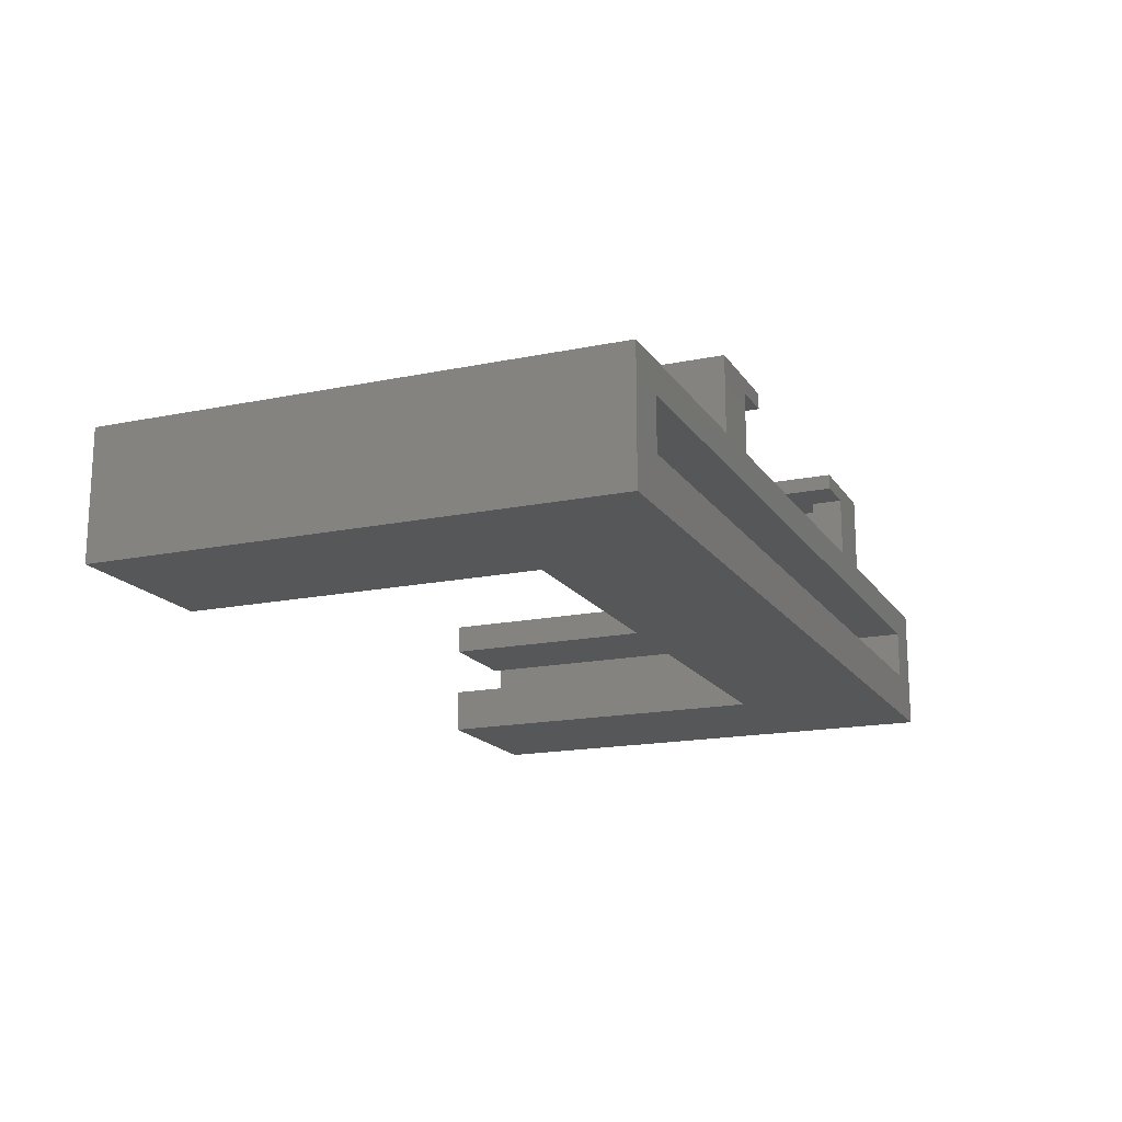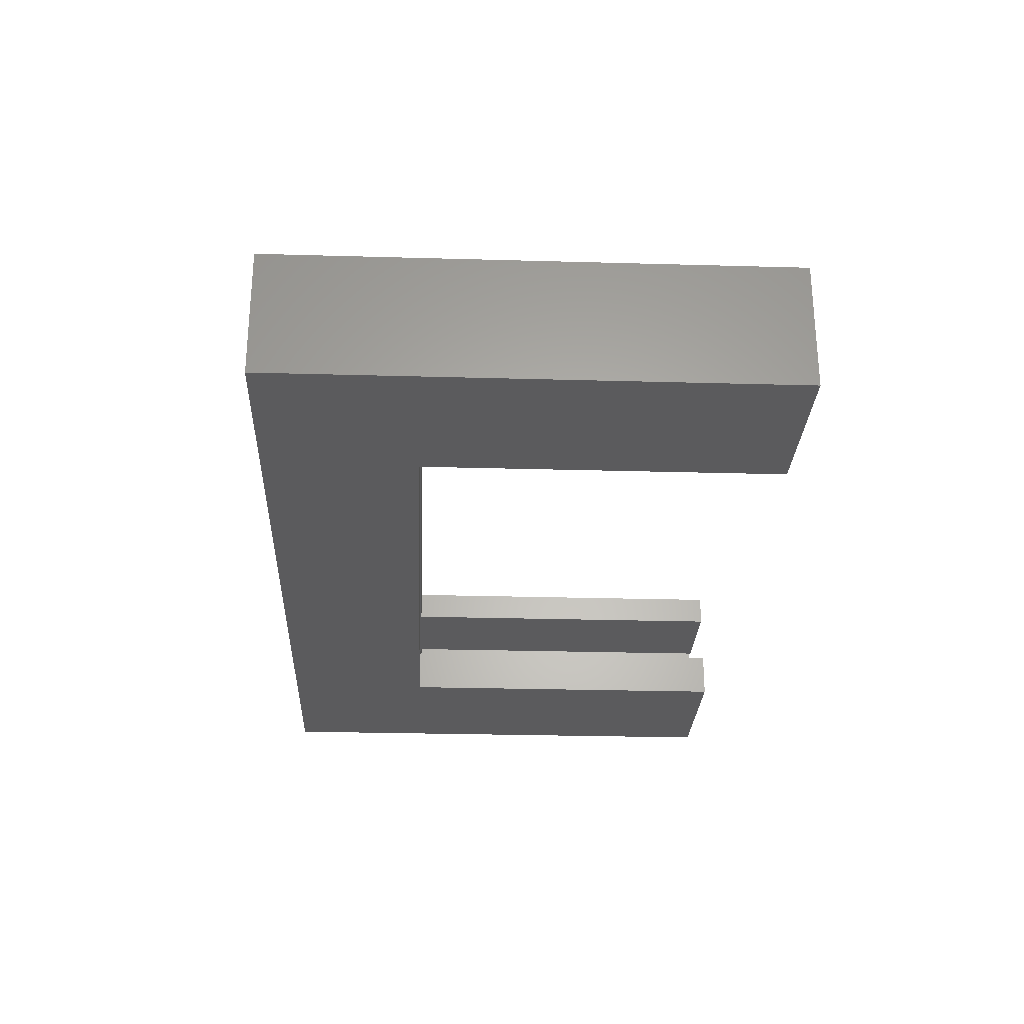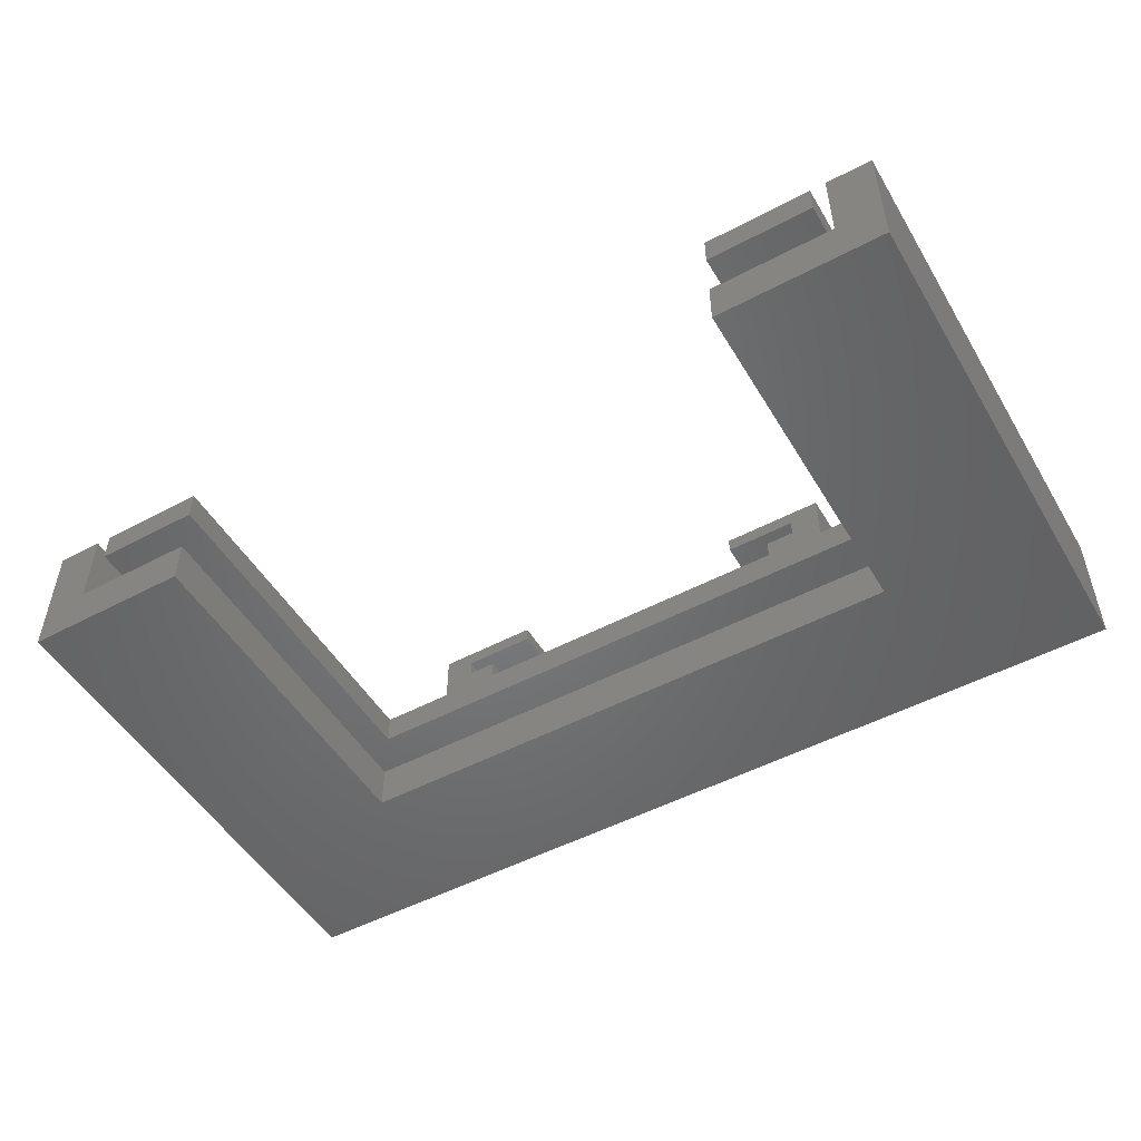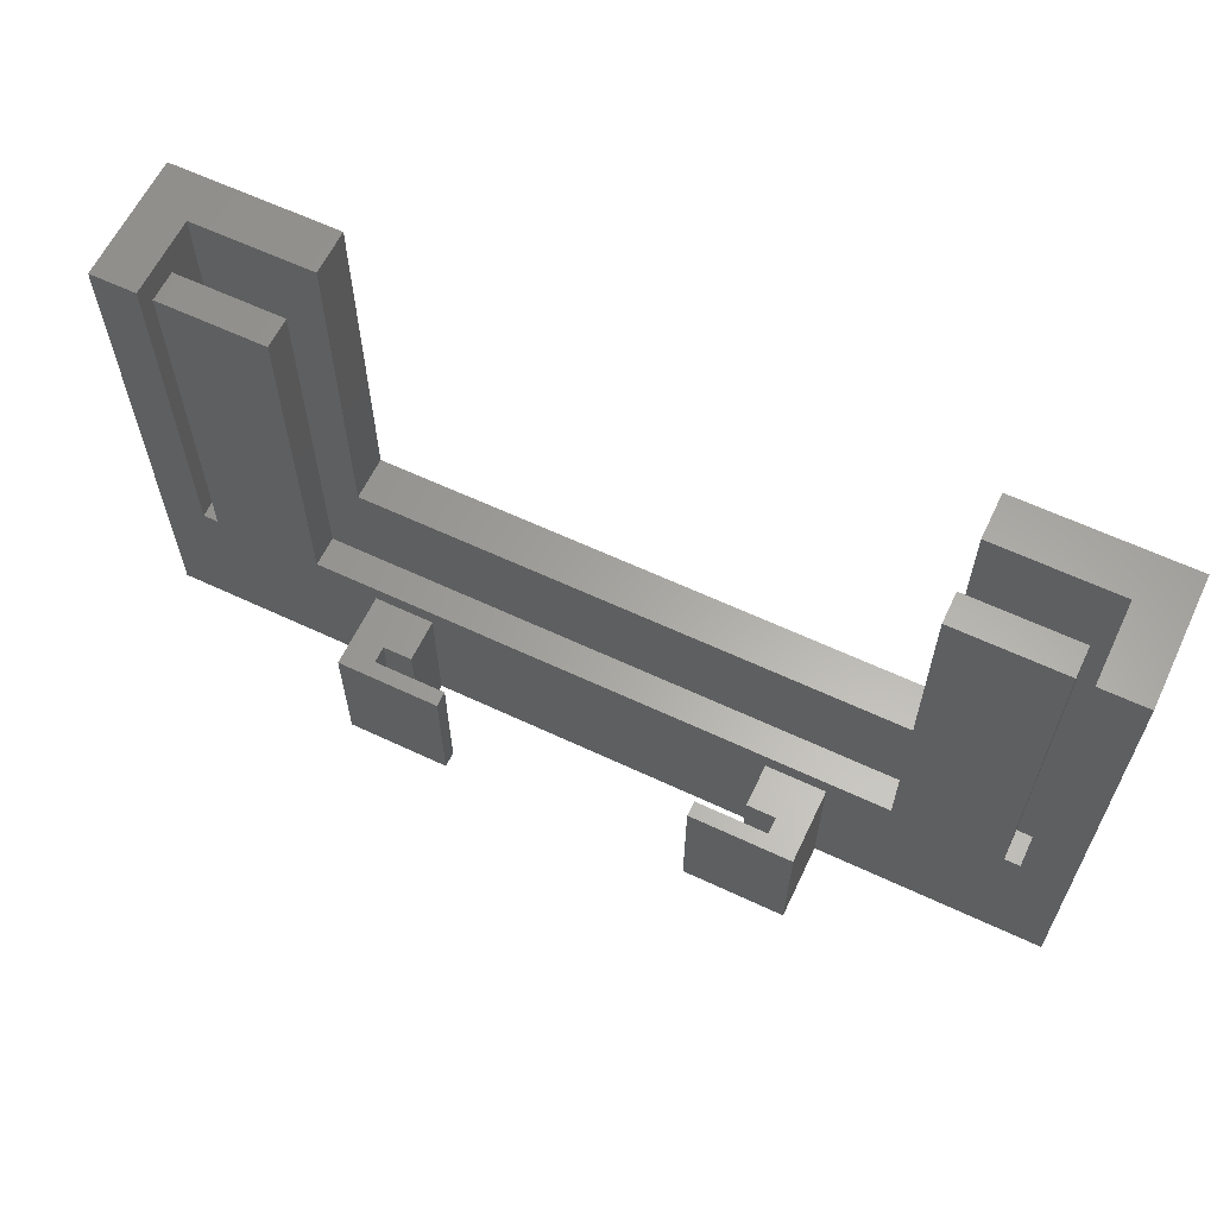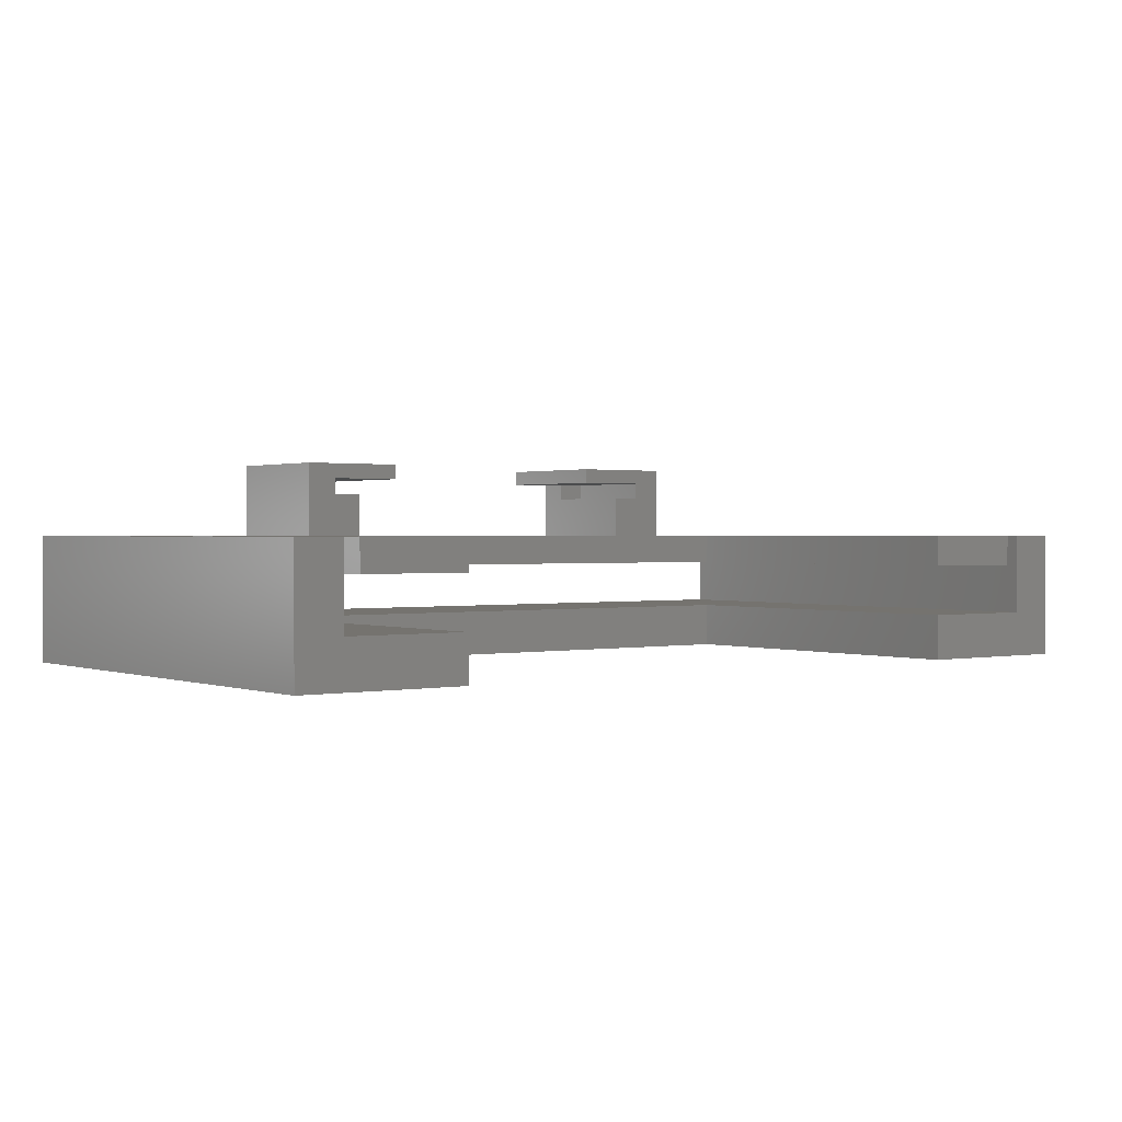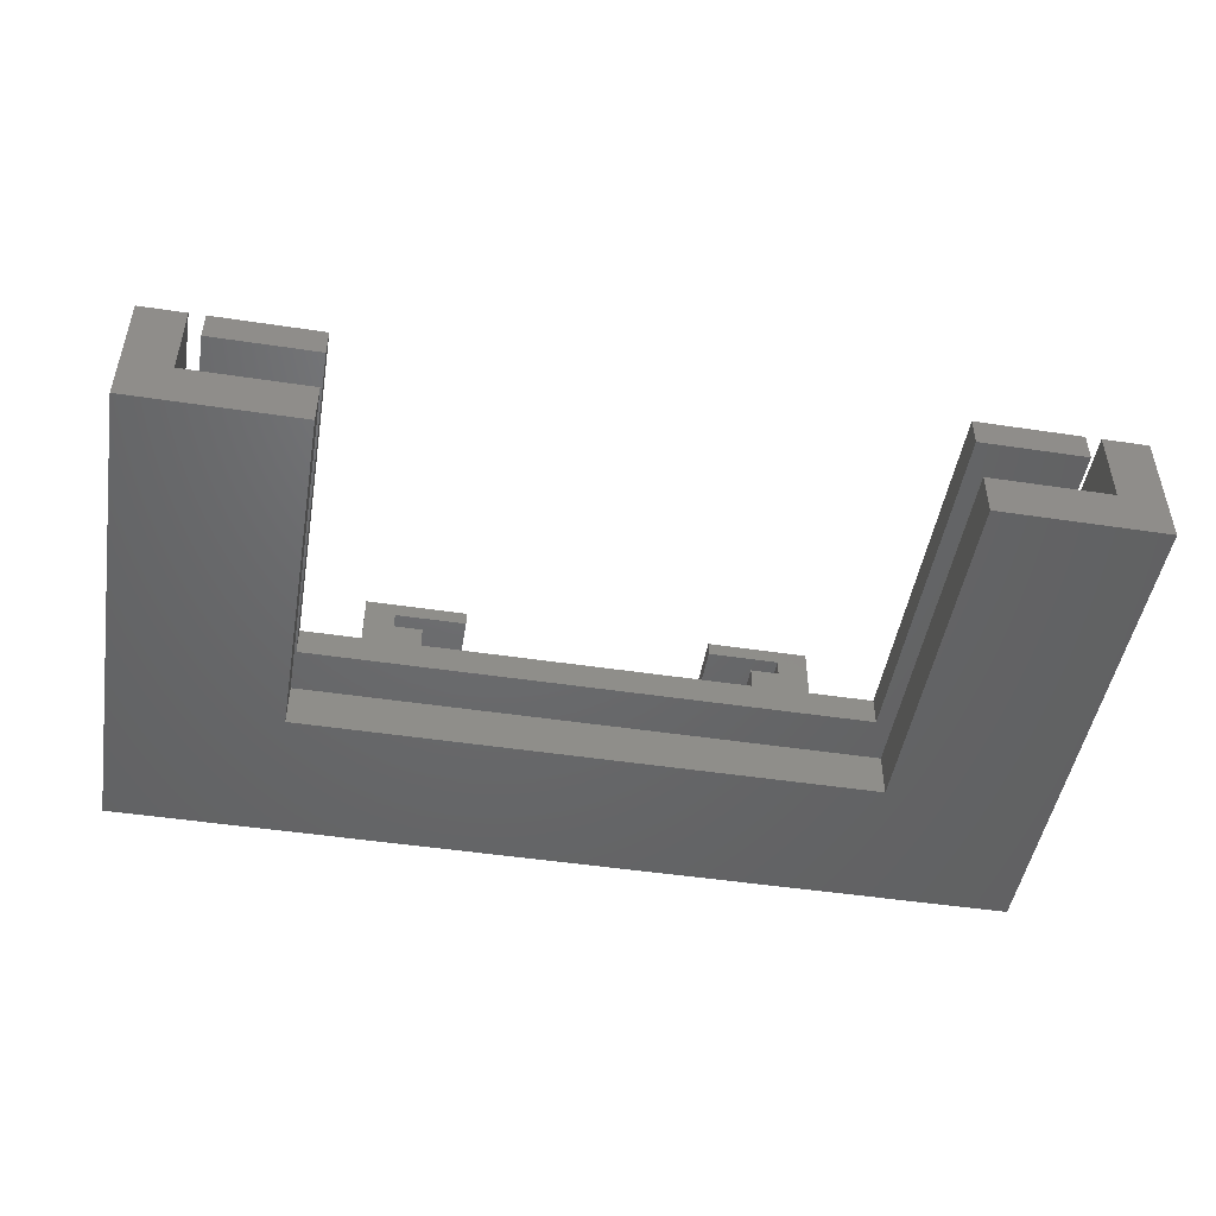
<metadata>
{"format":"stl","ext":"stl","renderer":"f3d","projection":"perspective","resolution":1024,"background":"white","views":[{"elev":-16.8,"azim":-67.3,"up":"+Z"},{"elev":-27.0,"azim":87.5,"up":"+Z"},{"elev":-50.6,"azim":-149.9,"up":"+Z"},{"elev":62.1,"azim":25.5,"up":"+Y"},{"elev":0.8,"azim":143.1,"up":"+Z"},{"elev":-48.0,"azim":170.4,"up":"+Z"}]}
</metadata>
<code>
# stl→obj: 80 verts, 152 faces
v -30 -16.75 -4.15
v -30 16.75 4.15
v -30 16.75 -4.15
v -30 -16.75 4.15
v -27 16.75 4.15
v -27 -6.75 4.15
v -19 16.75 4.15
v -26 16.75 4.15
v -19 -6.75 4.15
v 26 16.75 4.15
v 19 16.75 4.15
v 26 -6.75 4.15
v 27 -6.75 4.15
v 30 16.75 4.15
v 27 16.75 4.15
v 30 -16.75 4.15
v 19 -6.75 4.15
v -26 -6.75 4.15
v 30 16.75 -4.15
v 30 -16.75 -4.15
v 27 16.75 -1.15
v 19 16.75 -4.15
v 19 16.75 -1.15
v -19 16.75 -1.15
v -19 16.75 -4.15
v -27 16.75 -1.15
v 26 16.75 2.15
v 19 16.75 2.15
v -19 16.75 2.15
v -26 16.75 2.15
v 19 -6.75 -4.15
v -19 -6.75 -4.15
v -27 -16.75 2.15
v -27 -16.75 -1.15
v 27 -16.75 -1.15
v 27 -16.75 2.15
v -27 -6.75 2.15
v 26 -6.75 2.15
v 27 -6.75 2.15
v 19 -6.75 2.15
v -19 -6.75 2.15
v -26 -6.75 2.15
v -19 -6.75 -1.15
v 19 -6.75 -1.15
v -15 -16.75 4.15
v -15 -7.95 9.05
v -15 -7.95 4.15
v -15 -16.75 9.05
v -8.25 -16.75 9.05
v -8.25 -7.95 9.05
v 8.25 -7.95 9.05
v 15 -16.75 9.05
v 15 -7.95 9.05
v 8.25 -16.75 9.05
v 15 -7.95 4.15
v 15 -16.75 4.15
v -11.1 -7.95 4.15
v -11.1 -16.75 4.15
v 11.1 -16.75 4.15
v 11.1 -7.95 4.15
v -11.1 -16.75 8.05
v -8.25 -16.75 8.05
v 11.1 -16.75 8.05
v 8.25 -16.75 8.05
v 13 -7.95 8.05
v 13 -7.95 6.95
v 11.1 -7.95 6.95
v 8.25 -7.95 8.05
v -11.1 -7.95 6.95
v -13 -7.95 6.95
v -13 -7.95 8.05
v -8.25 -7.95 8.05
v -13 -14.75 8.05
v -13 -14.75 6.95
v -11.1 -14.75 8.05
v 11.1 -14.75 8.05
v 13 -14.75 8.05
v 13 -14.75 6.95
v -11.1 -14.75 6.95
v 11.1 -14.75 6.95
f 1 2 3
f 2 1 4
f 5 2 6
f 7 8 9
f 10 11 12
f 13 14 15
f 14 13 16
f 12 16 13
f 17 12 11
f 17 16 12
f 9 16 17
f 18 9 8
f 4 9 18
f 4 18 6
f 9 4 16
f 4 6 2
f 16 19 14
f 19 16 20
f 14 21 15
f 19 21 14
f 22 21 19
f 21 22 23
f 24 25 26
f 26 2 5
f 26 3 2
f 3 26 25
f 27 11 10
f 11 27 28
f 29 8 7
f 8 29 30
f 20 31 19
f 20 32 31
f 1 32 20
f 3 32 1
f 32 3 25
f 19 31 22
f 4 33 16
f 4 34 33
f 34 1 35
f 1 34 4
f 36 16 33
f 35 16 36
f 35 20 16
f 20 35 1
f 37 5 6
f 5 37 26
f 34 37 33
f 37 34 26
f 36 38 39
f 38 40 27
f 36 40 38
f 36 41 40
f 41 42 29
f 33 41 36
f 41 33 42
f 42 33 37
f 27 40 28
f 29 42 30
f 21 39 15
f 35 39 21
f 39 35 36
f 15 39 13
f 24 26 43
f 44 21 23
f 21 44 35
f 43 35 44
f 43 34 35
f 34 43 26
f 9 29 7
f 29 9 41
f 43 25 24
f 25 43 32
f 40 11 28
f 11 40 17
f 31 23 22
f 23 31 44
f 40 9 17
f 9 40 41
f 31 43 44
f 43 31 32
f 12 27 10
f 27 12 38
f 39 12 13
f 12 39 38
f 42 8 30
f 8 42 18
f 42 6 18
f 6 42 37
f 45 46 47
f 46 45 48
f 46 49 50
f 49 46 48
f 51 52 53
f 52 51 54
f 52 55 53
f 55 52 56
f 45 57 58
f 57 45 47
f 59 55 56
f 55 59 60
f 48 61 49
f 45 61 48
f 61 45 58
f 49 61 62
f 63 54 64
f 54 63 52
f 56 63 59
f 63 56 52
f 53 65 51
f 53 66 65
f 55 66 53
f 60 66 55
f 66 60 67
f 51 65 68
f 69 57 70
f 71 50 72
f 50 71 46
f 70 46 71
f 47 70 57
f 70 47 46
f 73 70 71
f 70 73 74
f 75 62 61
f 62 75 72
f 71 75 73
f 75 71 72
f 63 64 76
f 76 65 77
f 68 76 64
f 76 68 65
f 78 65 66
f 65 78 77
f 70 79 69
f 79 70 74
f 67 78 66
f 78 67 80
f 79 73 75
f 73 79 74
f 78 76 77
f 76 78 80
f 75 61 79
f 79 57 69
f 79 58 57
f 58 79 61
f 60 80 67
f 59 80 60
f 63 80 59
f 80 63 76
f 49 72 50
f 72 49 62
f 64 51 68
f 51 64 54

</code>
